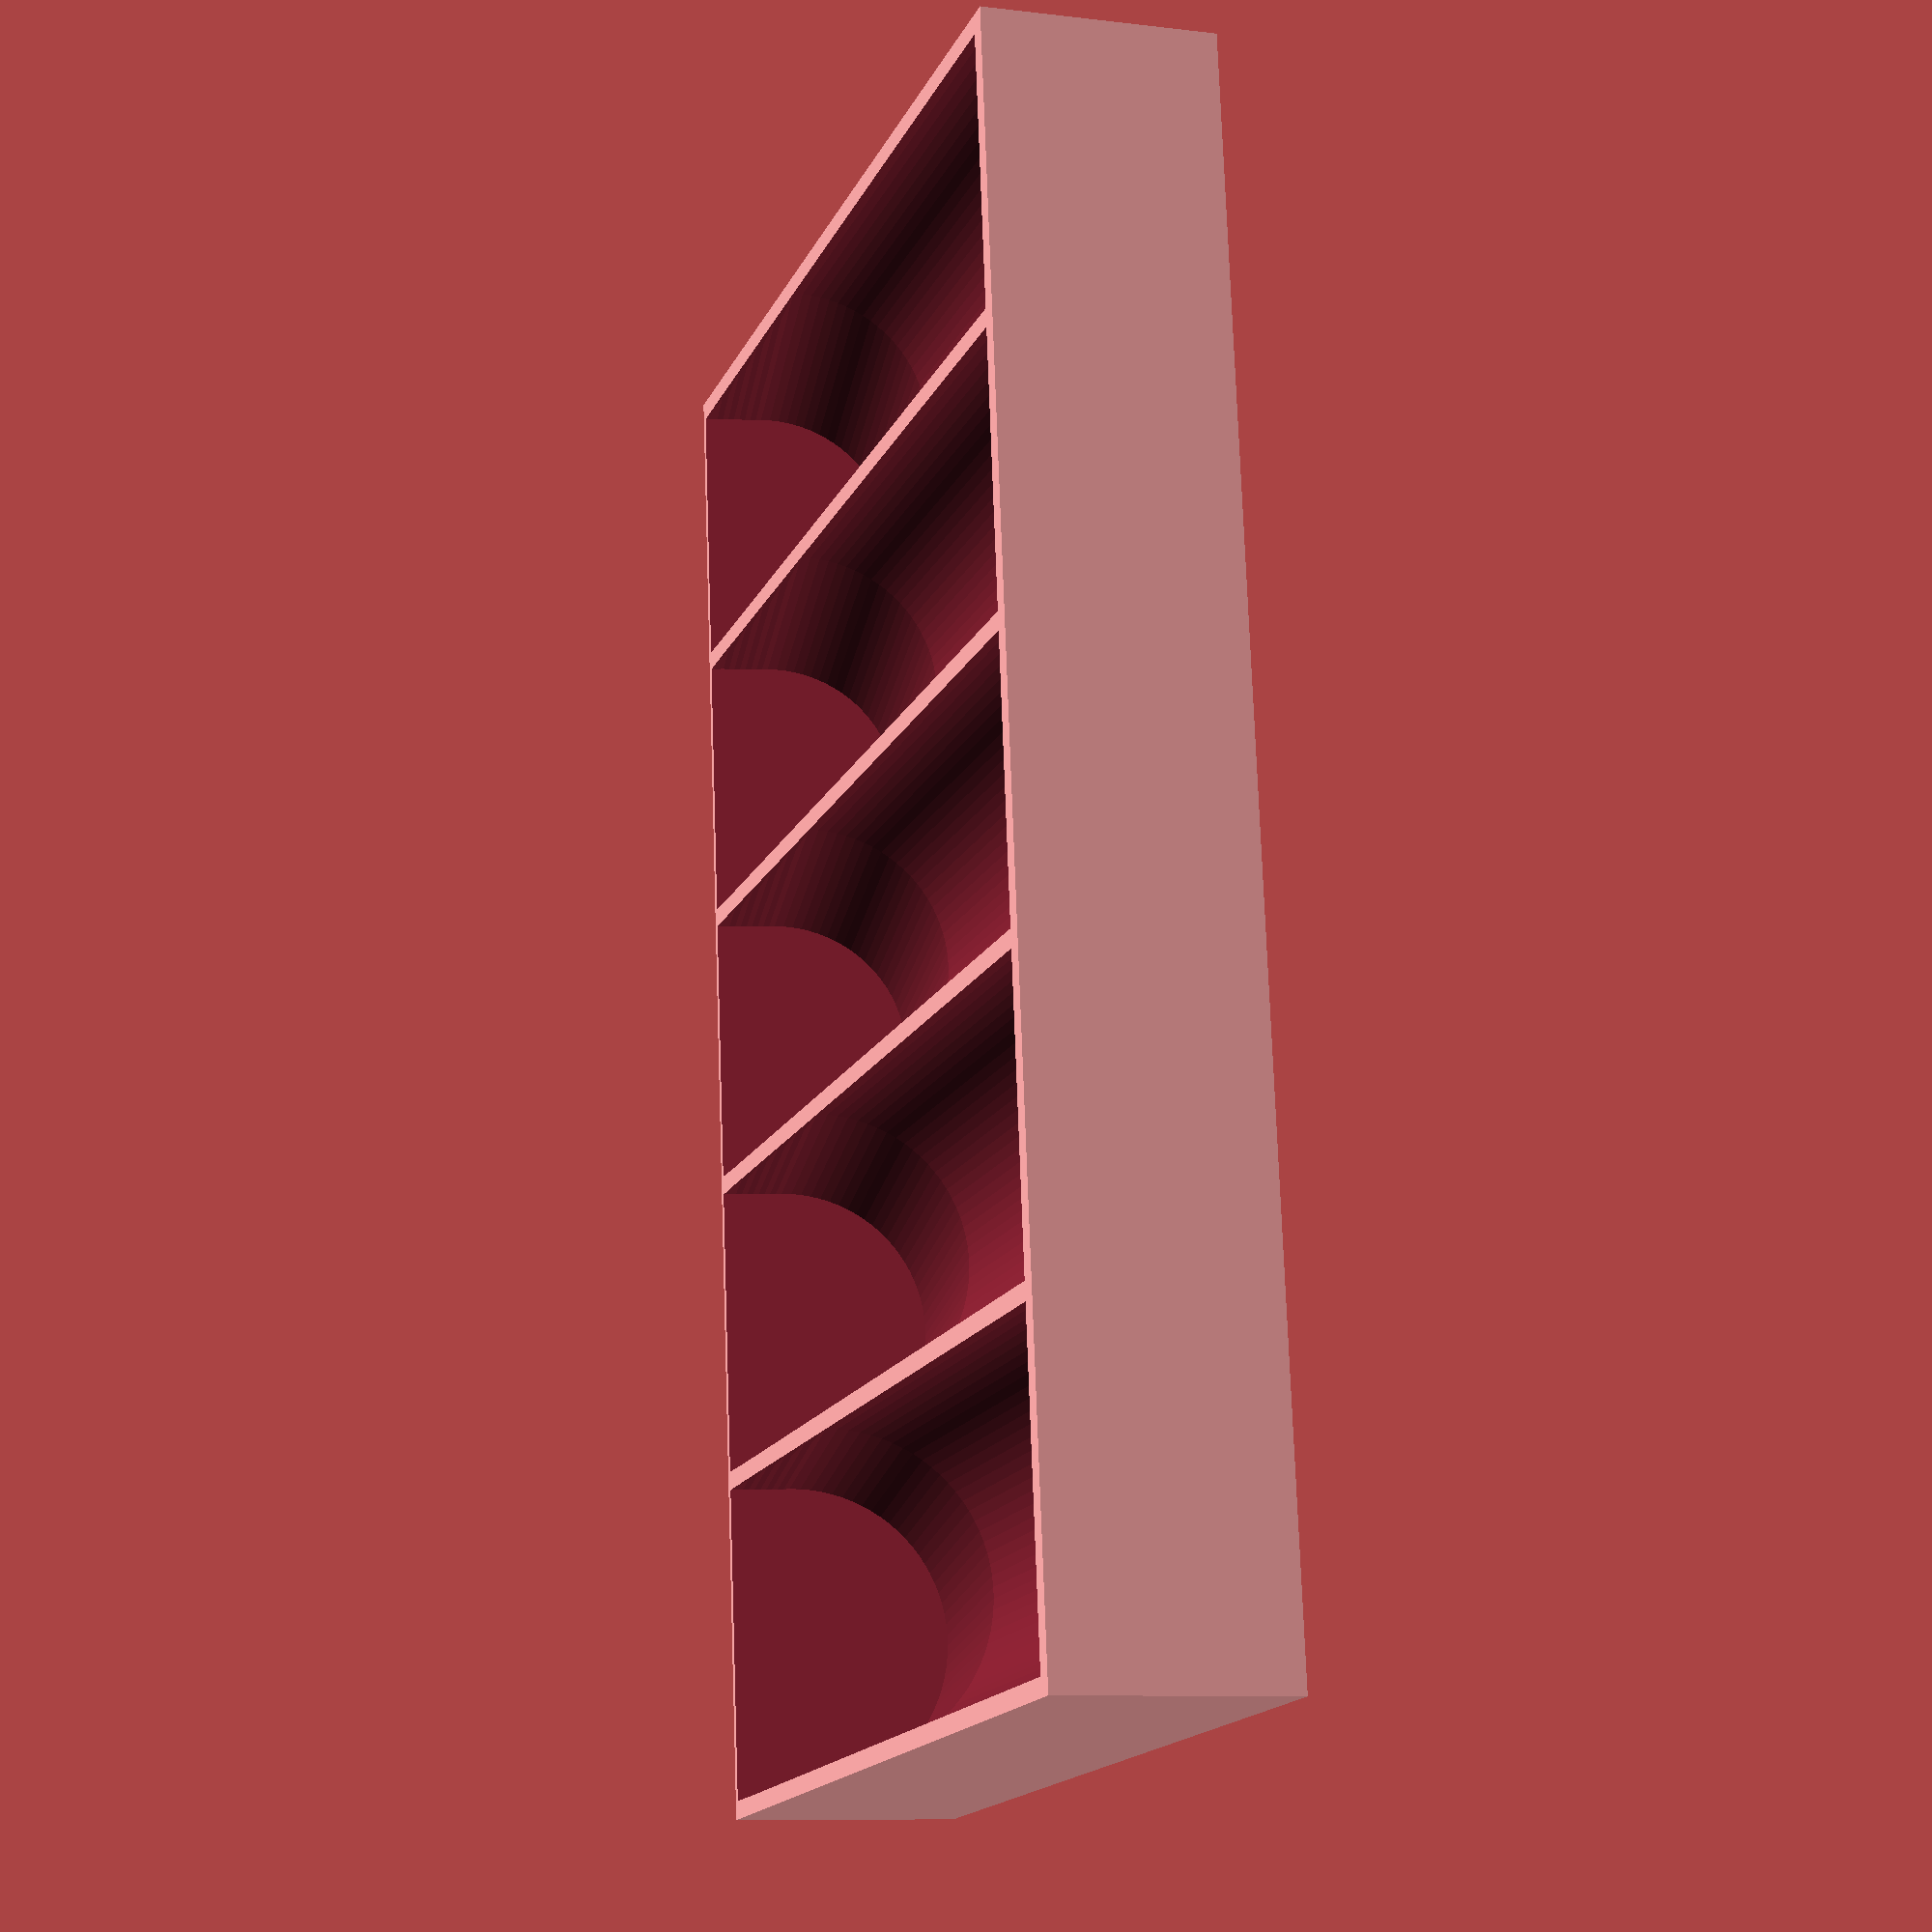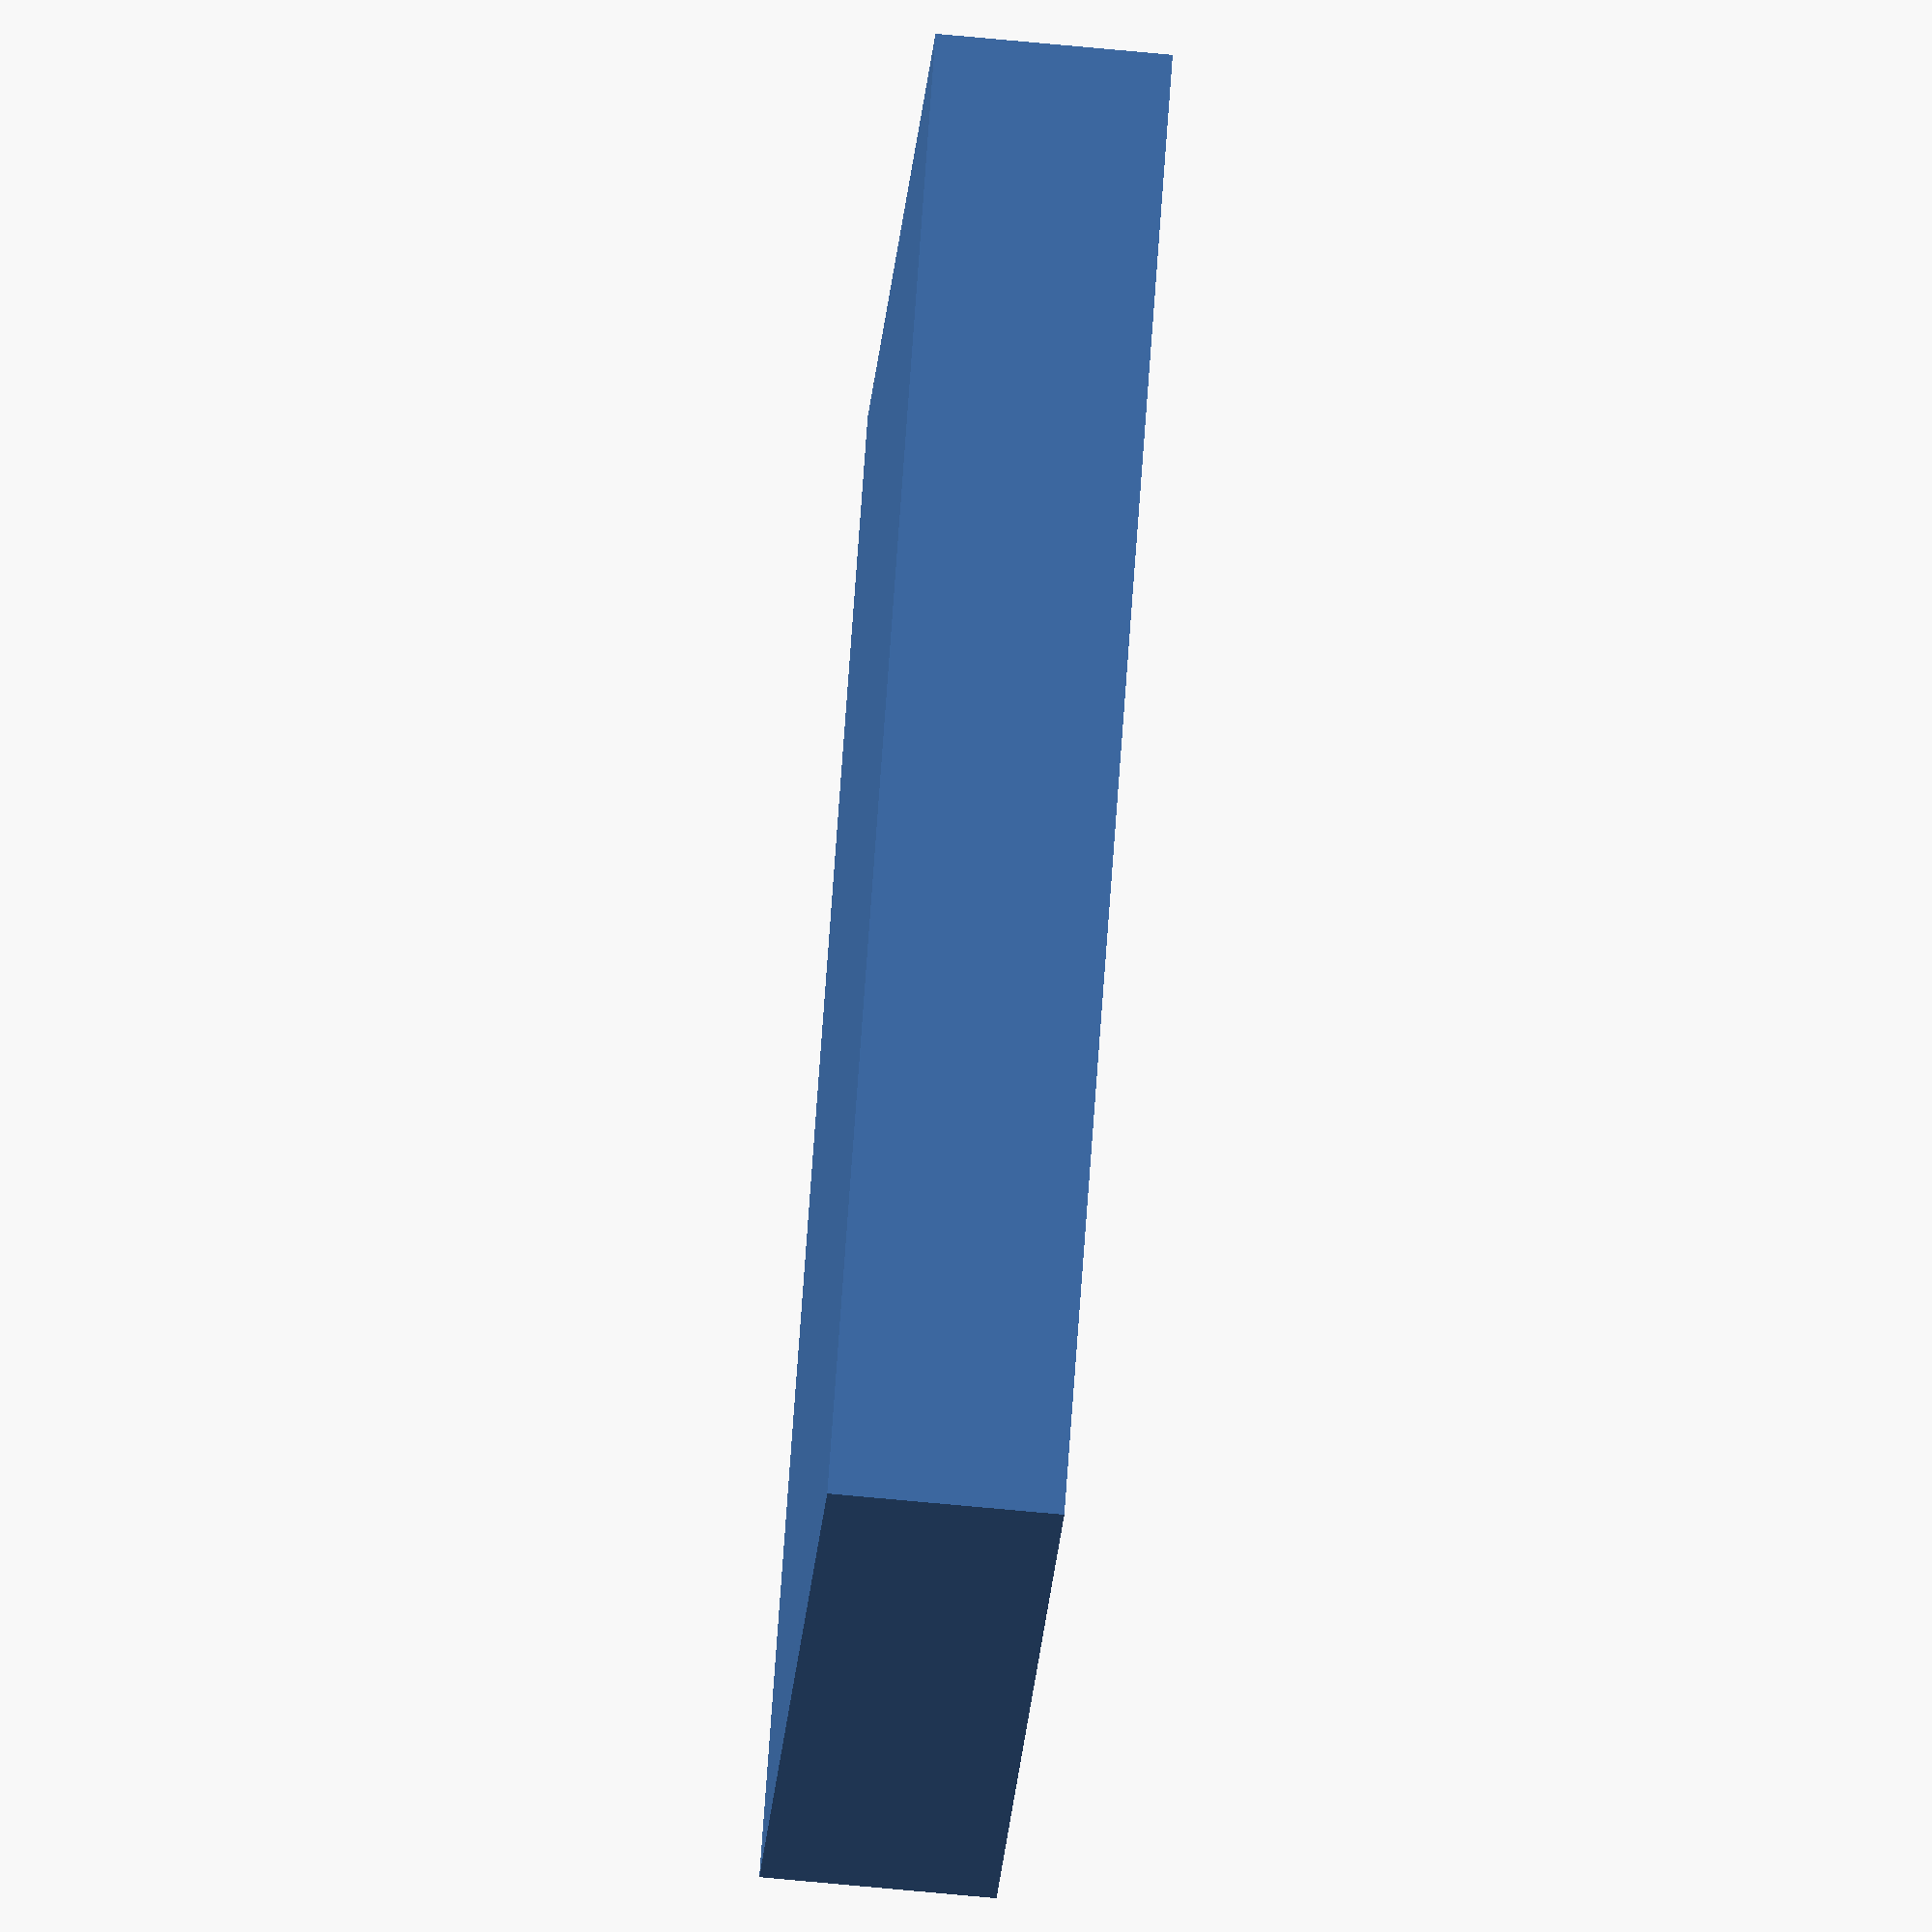
<openscad>
borderTop = 1.5;//approximate thickness of the top/bottom border (not exact due to slate stuff)
borderSides=.8; // approximate thickness of the side borders
offset = 1.5; // approximate distance between the sockets (seting to zero can cause sockets overlapping openscad doesn't like that)
slantOffset =2.5; //manually coded lengthening to account for the slant being taller than the sockets if there are knotches in the end of the socket holes increase this to length the whole thing until they go away
slantThickness=6; // manually coded approximate thickness for the slant below the socket regular base. If for some reason you want the bottom of a slant to be thicker increase this ( I did for my vase mode hacking)
oversize=0.5; // manually coded oversize value if your printer undersizes stuff you could bump this up to account for it. this only oversizes the diameters
selectParm = 1; // select parameter for CLI interface
SocketSelecter = selectParm;
socketList =  //this is the list of actual socket sizes Yes this selection thing looks like a weird mess I couldn't figure out how to do this with regular if statements so this is what I made (seems to work though) if you want to add more you should be able to duplicate and entry from SocketSelector to ]: and put it between the ending : and 0
//If you don't want to deal with this "garbarge" I made you can add -D "socketList = [[50,20],[50,15]]" in a command line run of it.
SocketSelecter==1? [ //1/2 inch drive deep sockets Quinn set Imperial
[76.2,22.098],
[76.2,22.098],
[76.2,22.352],
[76.2,24.0284],
[76.2,26.035]]
: 
SocketSelecter==2? [
[76.2,27.94],
[76.2,29.845],
[76.2,31.877],
[76.2,33.8582],
]:
SocketSelecter==3? [ //3/8 inch drive deep sockets Quinn set Imperial
[62.83,17.00],
[62.83,17.00],
[62.83,17.90],
[62.83,19.88],
[62.83,21.80],
]:
SocketSelecter==4?[
[62.83,23.90],
[62.83,25.90],
[62.83,27.81],
[62.83,29.80]
]:
SocketSelecter==5? [ //1/4 inch drive deep sockets Quinn set Imperial
[50,12.00],
[50,12.00],
[50,12.00],
[50,12.00],
[50,12.00],
]:
SocketSelecter==6?[ 
[50,13.25],
[50,14.80],
[50,15.95],
[50,17.95],
[50,20.00]
]:
SocketSelecter==7?[ //1/2 inch drive deep sockets Quinn set Metric
[77.00,22.20],
[77.00,22.20],
[77.00,22.20],
[77.00,22,20],
[77.00,24.10],
]:
SocketSelecter==8?[
[77.00,26.00],
[77.00,26.10],
[77.00,27.90],
[77.00,30.00],
[77.00,32.00]
]:
SocketSelecter==9?[ //3/8 inch drive deep sockets Quinn set Metric
[63.25,17.00],
[63.25,17.00],
[63.25,18.00],
[63.25,18.00],
[63.25,20.00]
]: 
SocketSelecter==10?[
[63.25,22.00],
[63.25,22.00],
[63.25,24.10],
[63.25,26.00],
[63.25,26.00]
]:
SocketSelecter==11?[//1/4 inch drive deep sockets Quinn set Metric
[50,12.05],
[50,12.05],
[50,12.05],
[50,12.05],
[50,12.05],
]:
SocketSelecter==12?[
[50,13.50],
[50,14.00],
[50,16.00],
[50,17.00],
[50,18.10],
[50,20.00]
]:
SocketSelecter==13?[//sparkPlug Sockets 1/2 & 3/8
[65.10,22.10],
[65.10,22.10],
[65.10,28.00],
[65.10,28.00]
]:0;

inch = false;
function inchToMM(x) = x*25.4;

function sum(v, i=0, r=0) = i < len(v) ? SUM(v, i+1, r+v[i]) :r;

function sumVec(v, i=0, r=0, index=0) = i < len(v) ? sumVec(v, i+1, r+v[i][index], index) :r;

function maxVec(v, i=0, index=0) = i < len(v)?
    v[i][index] > maxVec(v, i+1, index)? v[i][index]: maxVec(v, i+1,index):0;
    
module Sockets(socketSizes, inch = true){

module Socket(length,diameter){
    cylinder(length,d=diameter+oversize, $fn=90);
            
}


function offsetTotal(set, a) = a==0 ? set[0][1]+oversize : set[a][1]+oversize + offsetTotal(set,a-1);
    
for(a = [0 : len(socketSizes) - 1 ])
{

        translate([(offsetTotal(socketSizes,a)-(socketSizes[a][1]+oversize)/2)+ (offset*a)+borderSides,0,0]){
            Socket(socketSizes[a][0],socketSizes[a][1]);
        }
    
}

}


TotalWidth = sumVec(socketList, index = 1)+((offset)*(len(socketList)))+(borderSides*2)+oversize*len(socketList);
MaxLength = maxVec(socketList, index = 0);
MaxThickness = maxVec(socketList, index =1)+oversize;
echo(socketList);
difference()
{
cube(size = [TotalWidth, MaxLength+borderTop*2+slantOffset, MaxThickness/2+slantThickness]);
translate([borderSides,borderTop+slantOffset,MaxThickness/2+slantThickness])
{
rotate([-90,0,0])
{
    Sockets(socketList, false);
    }
}
translate([borderSides,borderTop,MaxThickness/2+slantThickness-5])
{
for(a=[0:4])
    {
    rotate([-80,0,0])
        {
            translate([0,-a,0])
            {
                Sockets(socketList, false);
                }
            }
         }
     }
};
</openscad>
<views>
elev=9.2 azim=83.3 roll=72.0 proj=p view=solid
elev=248.0 azim=44.5 roll=275.5 proj=o view=wireframe
</views>
